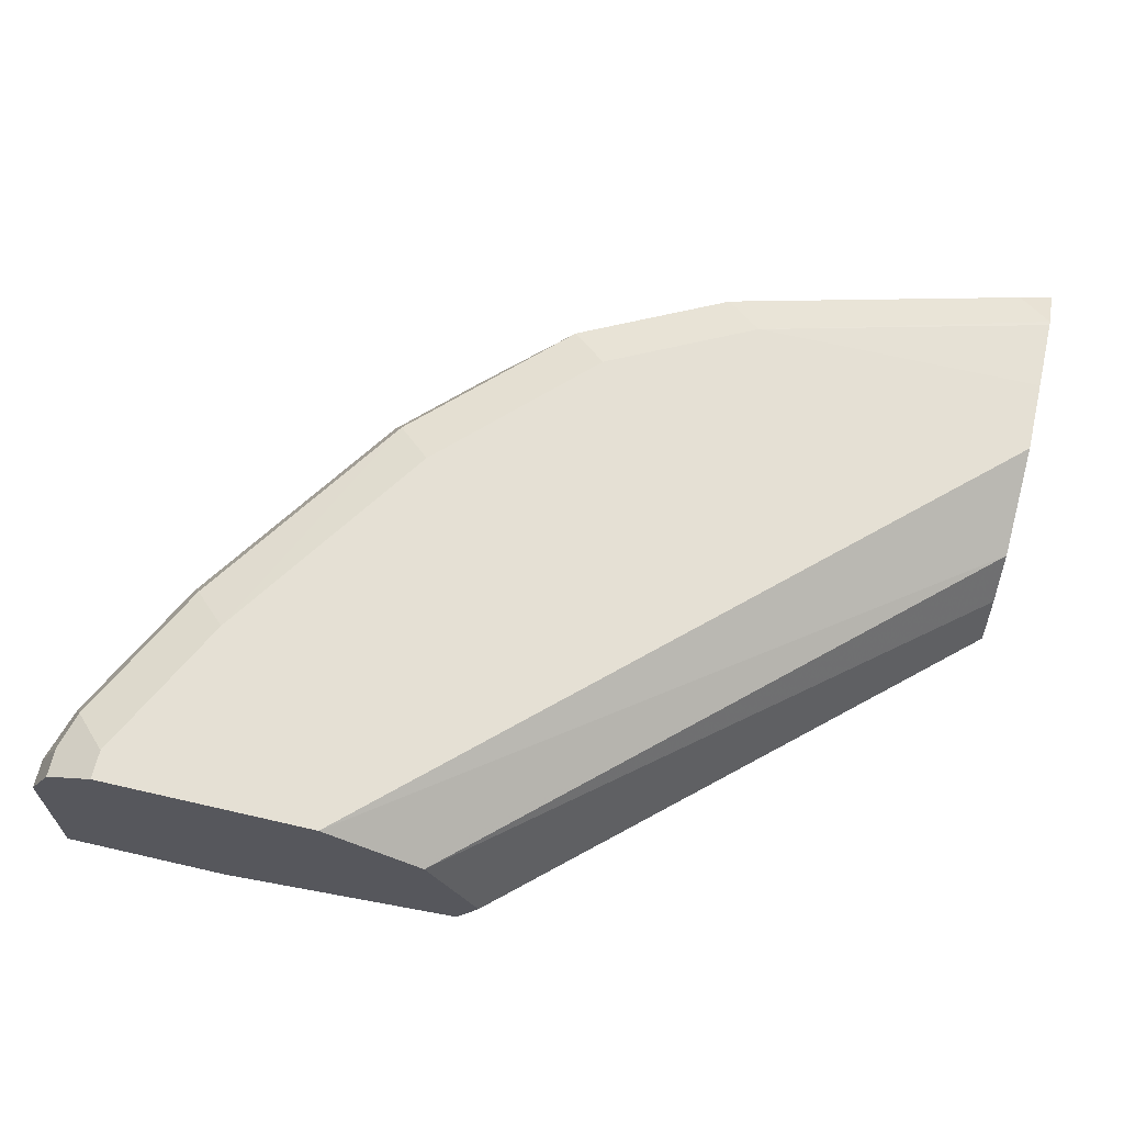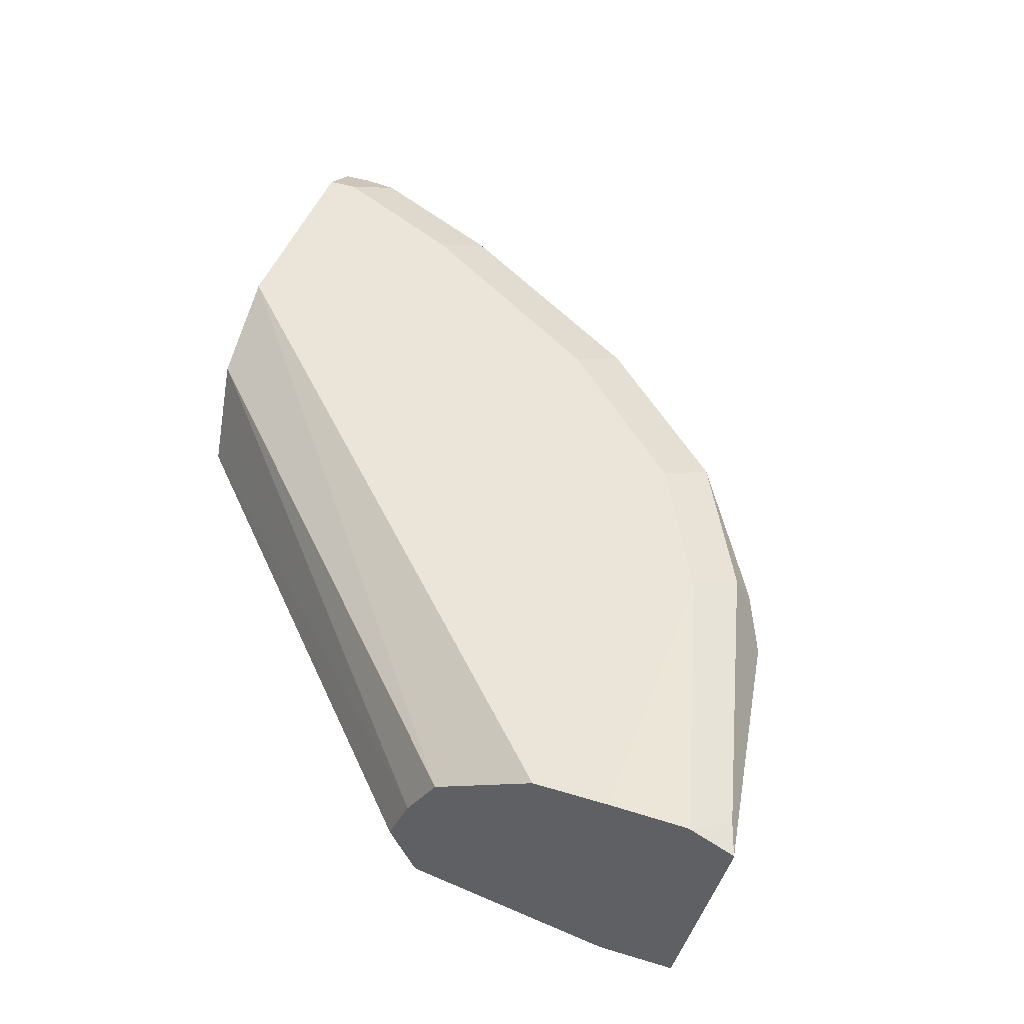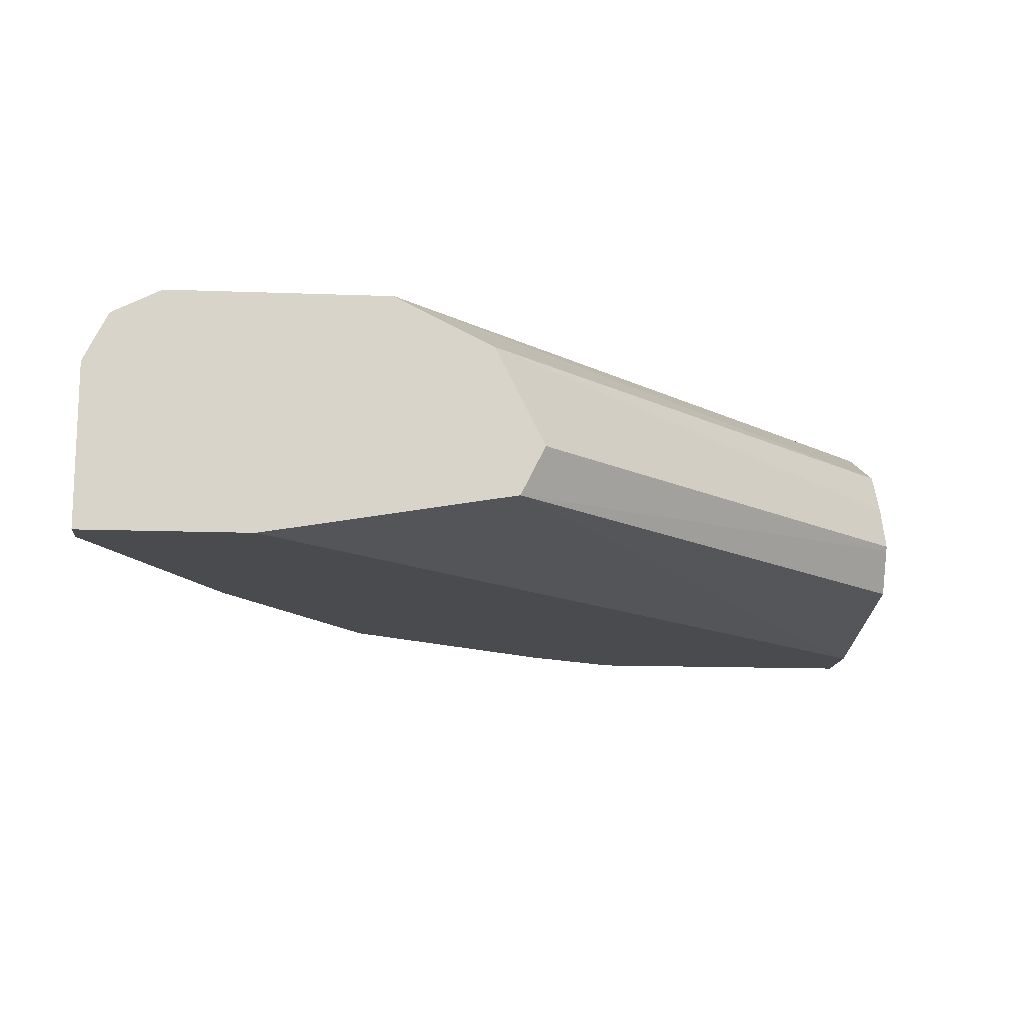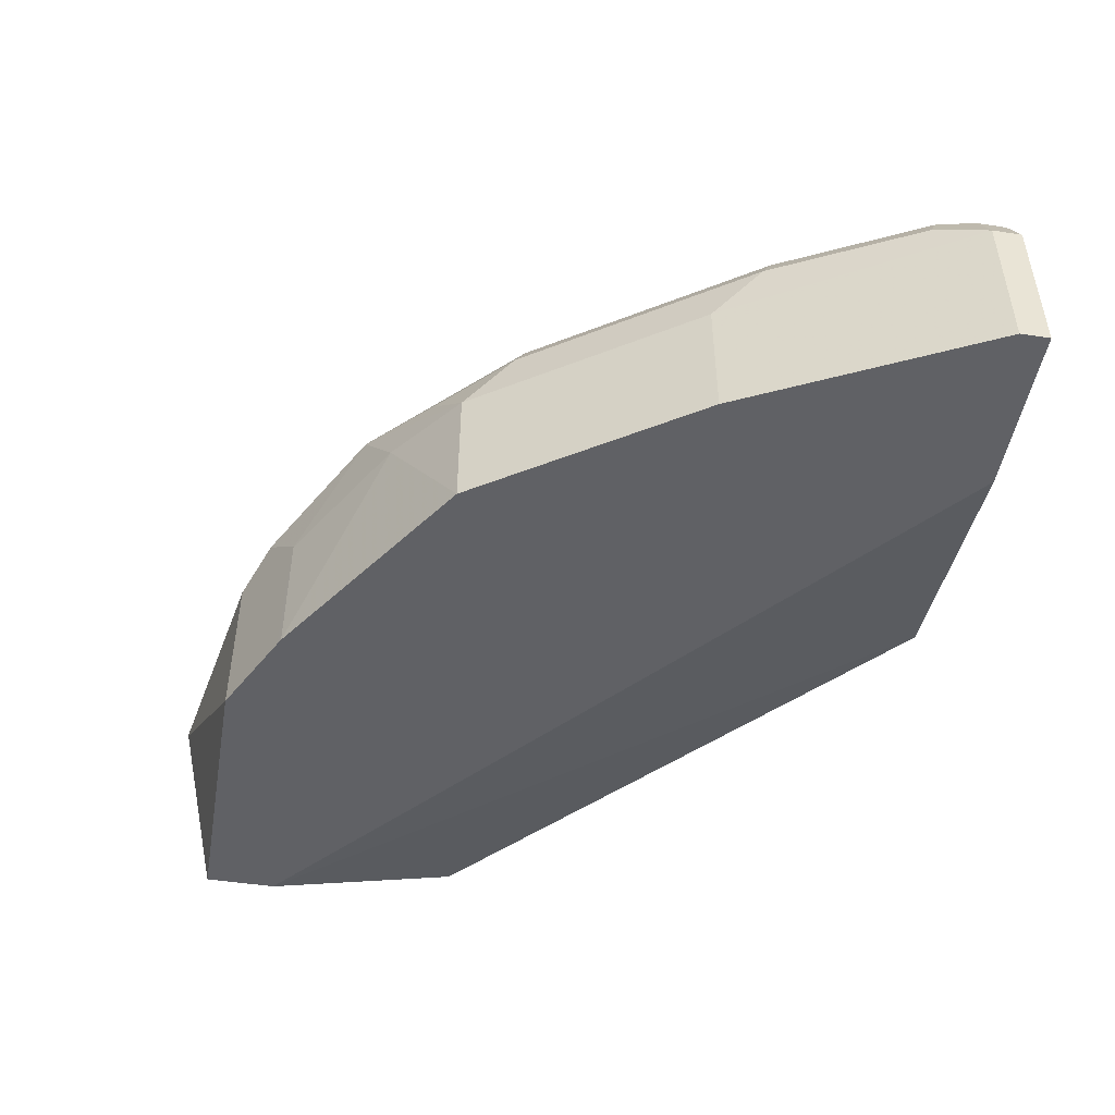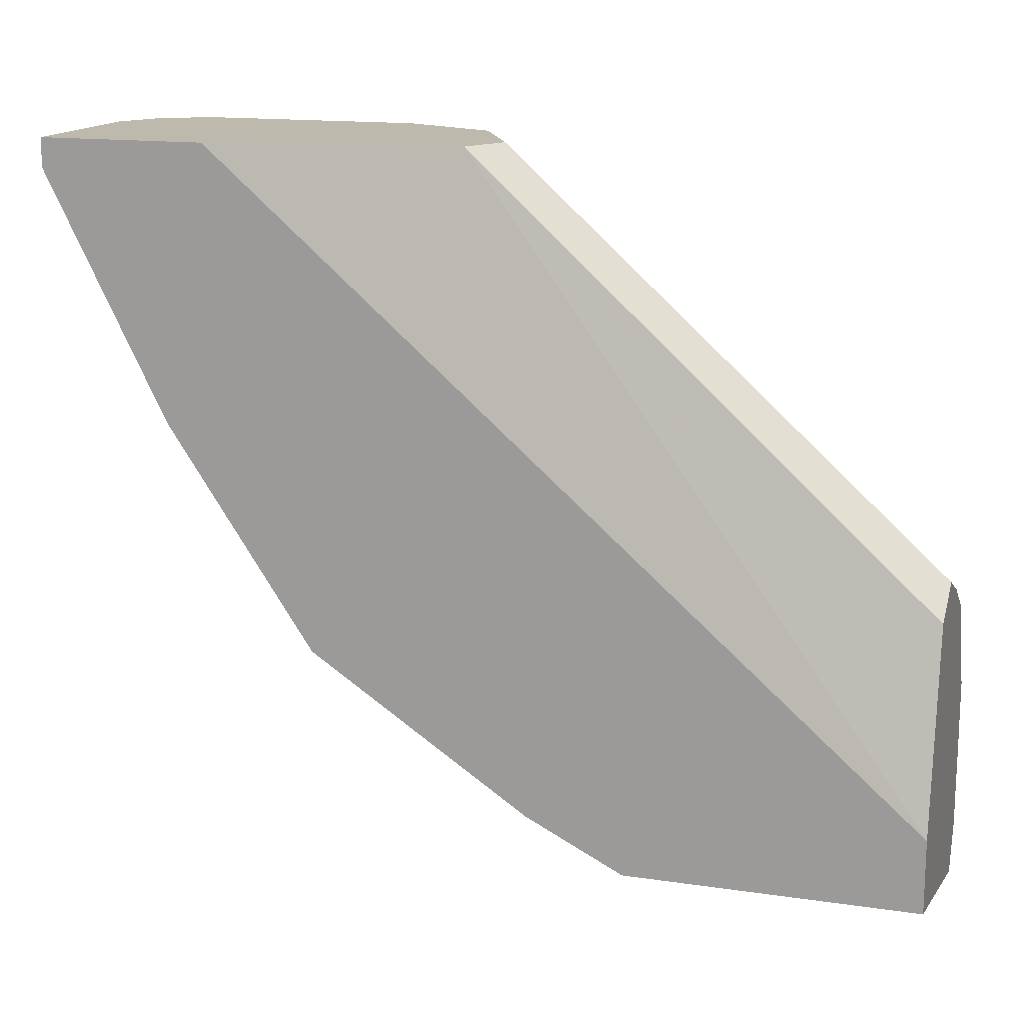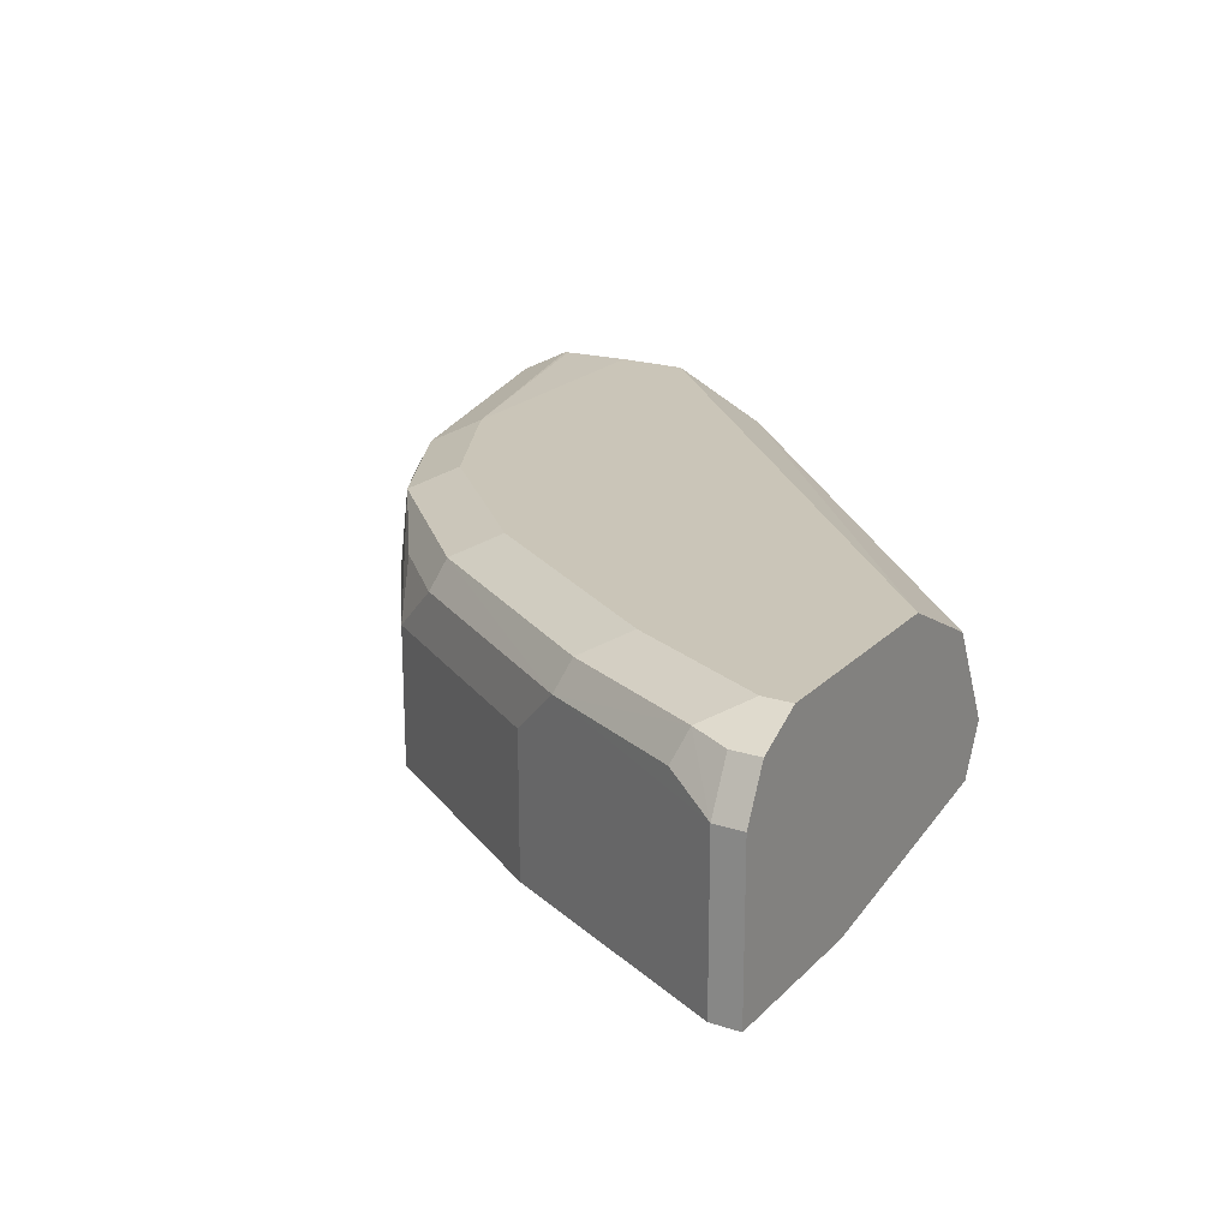
<metadata>
{"format":"obj","ext":"obj","renderer":"f3d","projection":"perspective","resolution":1024,"background":"white","views":[{"elev":65.5,"azim":13.1,"up":"+Y"},{"elev":45.2,"azim":109.4,"up":"+Y"},{"elev":-14.2,"azim":-4.7,"up":"+Y"},{"elev":-47.9,"azim":-99.8,"up":"+Y"},{"elev":15.2,"azim":17.5,"up":"+Z"},{"elev":20.5,"azim":-59.4,"up":"+Y"}]}
</metadata>
<code>
v -0.002062 0.8077 -0.558
v -0.002062 0.8087 -0.558
v -0.002062 0.705 -0.535
v -0.1427 0.705 -0.535
v -0.01786 0.8114 -0.5528
v -0.002062 0.8193 -0.537
v -0.1427 0.7846 -0.535
v -0.002062 0.705 -0.4993
v -0.1866 0.705 -0.513
v -0.1605 0.8114 -0.5171
v -0.002062 0.8195 -0.535
v -0.1427 0.8203 -0.4993
v -0.1665 0.7965 -0.5231
v -0.002062 0.7253 -0.4035
v -0.2258 0.7252 -0.1997
v -0.3459 0.705 -0.1997
v -0.1902 0.705 -0.5112
v -0.1902 0.7727 -0.5112
v -0.214 0.8203 -0.4636
v -0.2318 0.8114 -0.4815
v -0.002062 0.8203 -0.4993
v -0.002062 0.7477 -0.3923
v -0.2211 0.7347 -0.1997
v -0.428 0.705 -0.1997
v -0.2972 0.705 -0.4399
v -0.2556 0.7787 -0.4696
v -0.3031 0.8114 -0.4101
v -0.2853 0.8203 -0.3923
v -0.2972 0.7727 -0.4399
v -0.2734 0.7965 -0.4518
v -0.002062 0.8203 -0.4636
v -0.002062 0.75 -0.3913
v -0.214 0.749 -0.1997
v -0.428 0.7846 -0.1997
v -0.428 0.705 -0.214
v -0.3685 0.705 -0.3329
v -0.3091 0.7965 -0.4161
v -0.3804 0.7965 -0.3091
v -0.3744 0.8114 -0.3032
v -0.3566 0.8203 -0.2853
v -0.3685 0.7727 -0.3329
v -0.002062 0.8183 -0.4596
v -0.2853 0.8203 -0.1997
v -0.002062 0.7734 -0.4014
v -0.2258 0.7727 -0.1997
v -0.428 0.7846 -0.214
v -0.4161 0.8084 -0.1997
v -0.4161 0.7965 -0.2378
v -0.4101 0.8114 -0.2318
v -0.3923 0.8203 -0.214
v -0.002062 0.8035 -0.43
v -0.3923 0.8203 -0.1997
v -0.271 0.8131 -0.1997
v -0.002062 0.7965 -0.4161
v -0.2378 0.7965 -0.1997
v -0.2353 0.7917 -0.1997
v -0.4161 0.8084 -0.214
v -0.4065 0.8132 -0.1997
v -0.2426 0.7989 -0.1997
f 25 36 41
f 29 41 38
f 24 34 46
f 24 46 35
f 25 41 29
f 27 40 28
f 27 30 37
f 27 37 38
f 27 38 39
f 27 39 40
f 22 33 23
f 25 29 26
f 22 32 33
f 18 26 20
f 20 29 30
f 20 26 29
f 19 27 28
f 19 20 27
f 17 26 18
f 17 25 26
f 15 22 23
f 15 24 16
f 15 34 24
f 15 47 34
f 15 58 47
f 20 30 27
f 29 38 37
f 54 59 55
f 32 44 33
f 15 52 58
f 53 59 54
f 50 58 52
f 49 58 50
f 47 49 57
f 47 58 49
f 46 49 48
f 46 57 49
f 44 56 45
f 44 55 56
f 44 54 55
f 43 54 51
f 43 53 54
f 42 43 51
f 40 49 50
f 39 49 40
f 38 49 39
f 38 48 49
f 38 46 48
f 38 41 46
f 35 41 36
f 35 46 41
f 34 57 46
f 34 47 57
f 33 44 45
f 29 37 30
f 15 43 52
f 31 43 42
f 15 59 53
f 3 17 9
f 3 25 17
f 3 36 25
f 3 35 36
f 3 24 35
f 3 16 24
f 2 7 5
f 2 5 6
f 1 7 2
f 1 4 7
f 1 3 4
f 1 8 3
f 1 14 8
f 1 22 14
f 1 32 22
f 1 44 32
f 1 54 44
f 1 51 54
f 1 42 51
f 1 31 42
f 1 21 31
f 1 11 21
f 1 6 11
f 1 2 6
f 15 53 43
f 3 9 4
f 4 9 7
f 3 8 16
f 5 10 6
f 15 55 59
f 15 56 55
f 15 45 56
f 15 33 45
f 5 7 10
f 14 22 15
f 13 18 20
f 12 31 21
f 12 43 31
f 12 52 43
f 12 50 52
f 12 40 50
f 12 28 40
f 12 19 28
f 15 23 33
f 10 20 19
f 11 12 21
f 6 10 12
f 7 9 13
f 7 13 10
f 8 14 15
f 6 12 11
f 9 17 18
f 9 18 13
f 10 19 12
f 10 13 20
f 8 15 16

</code>
